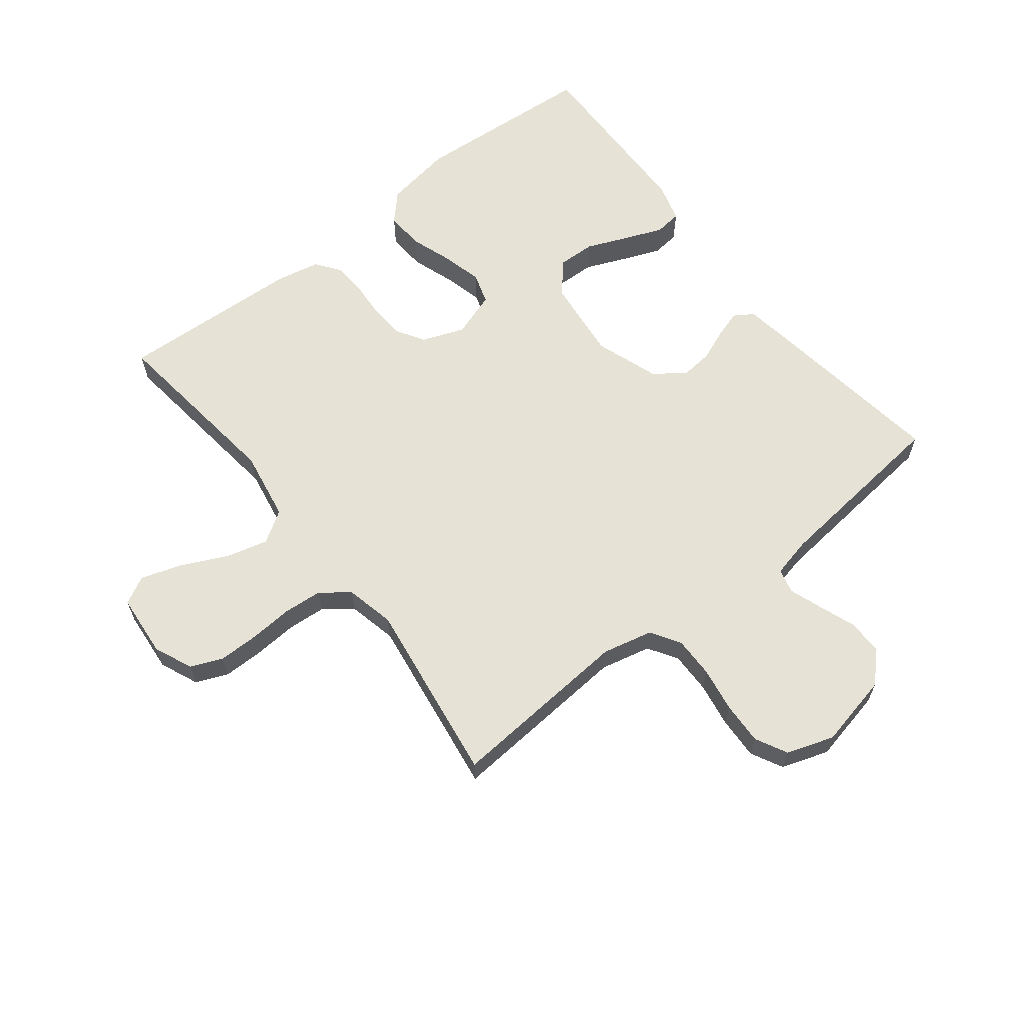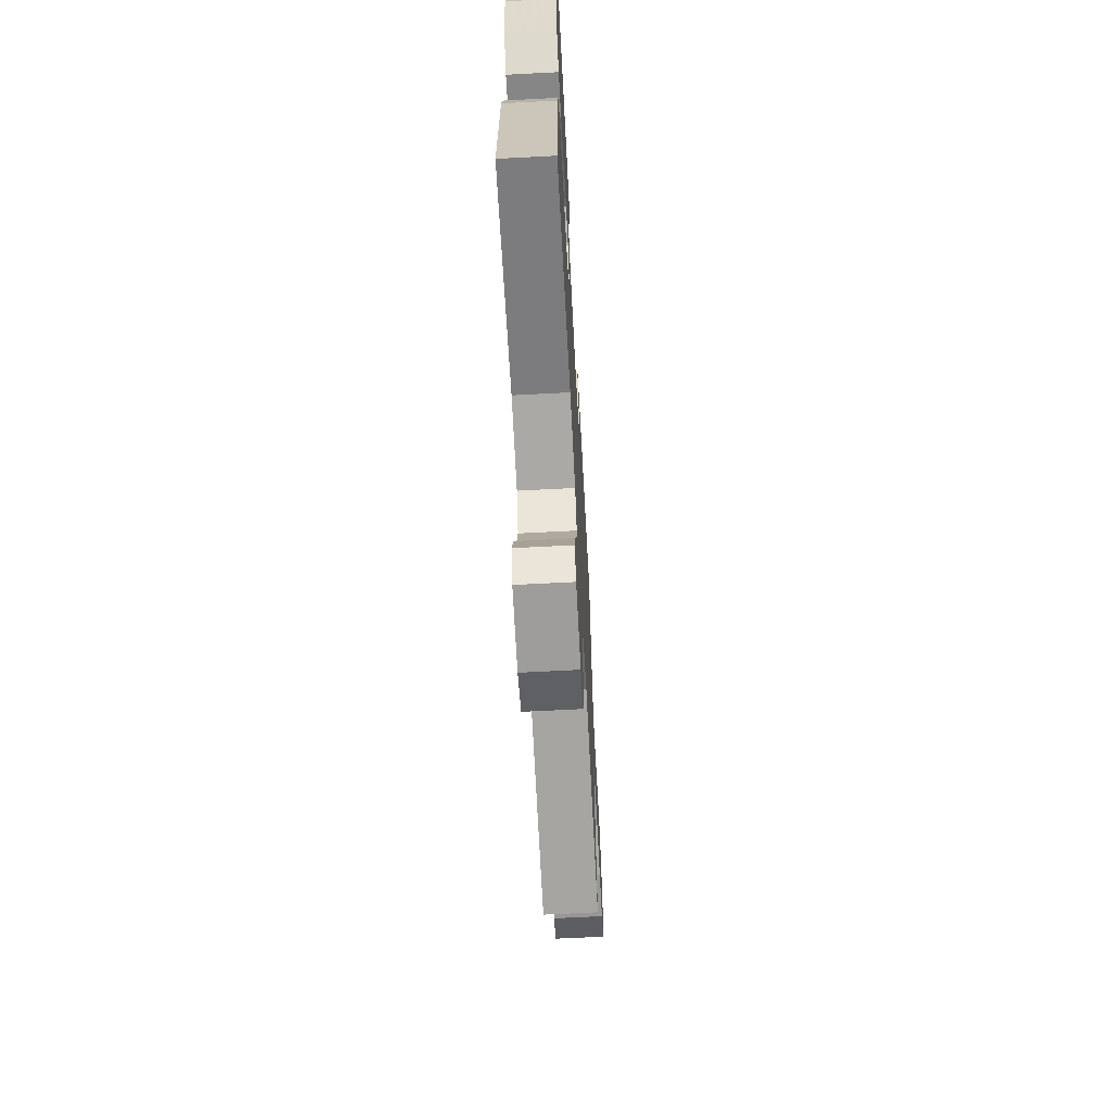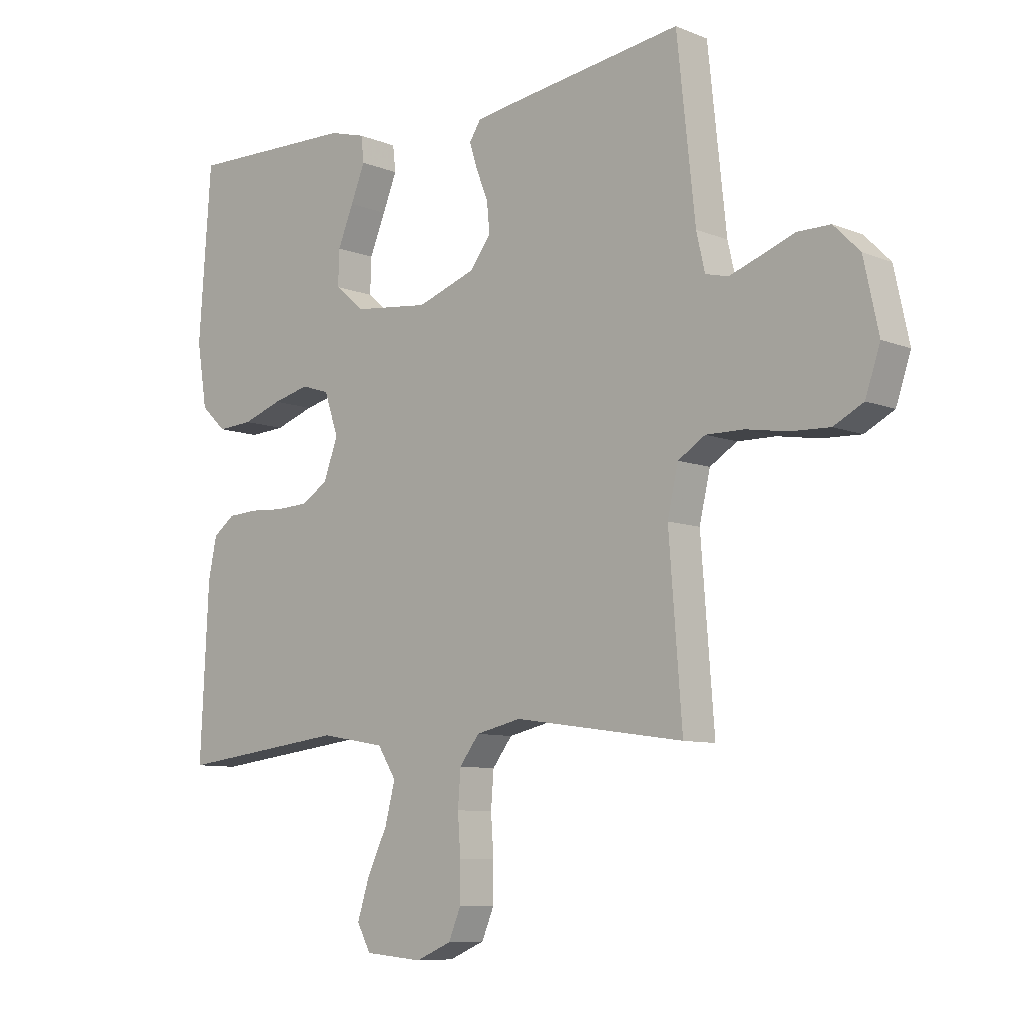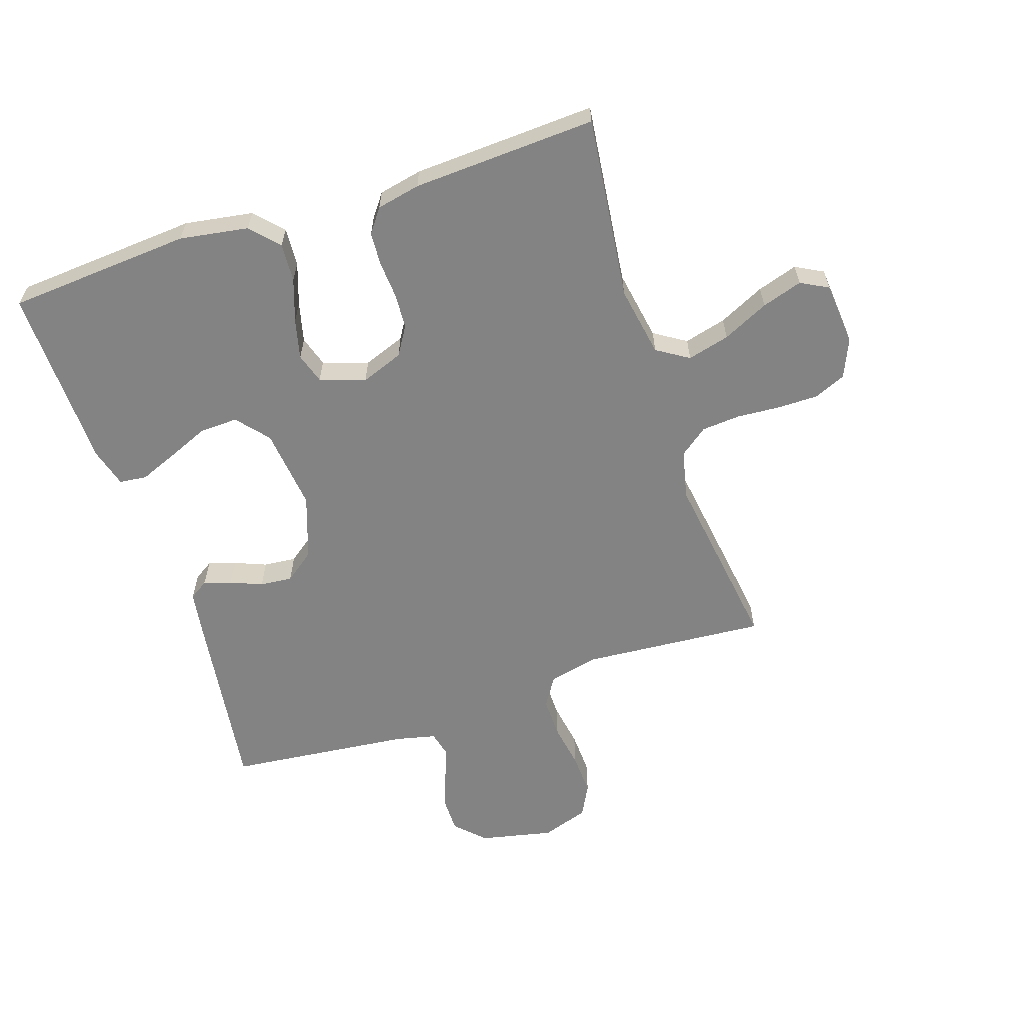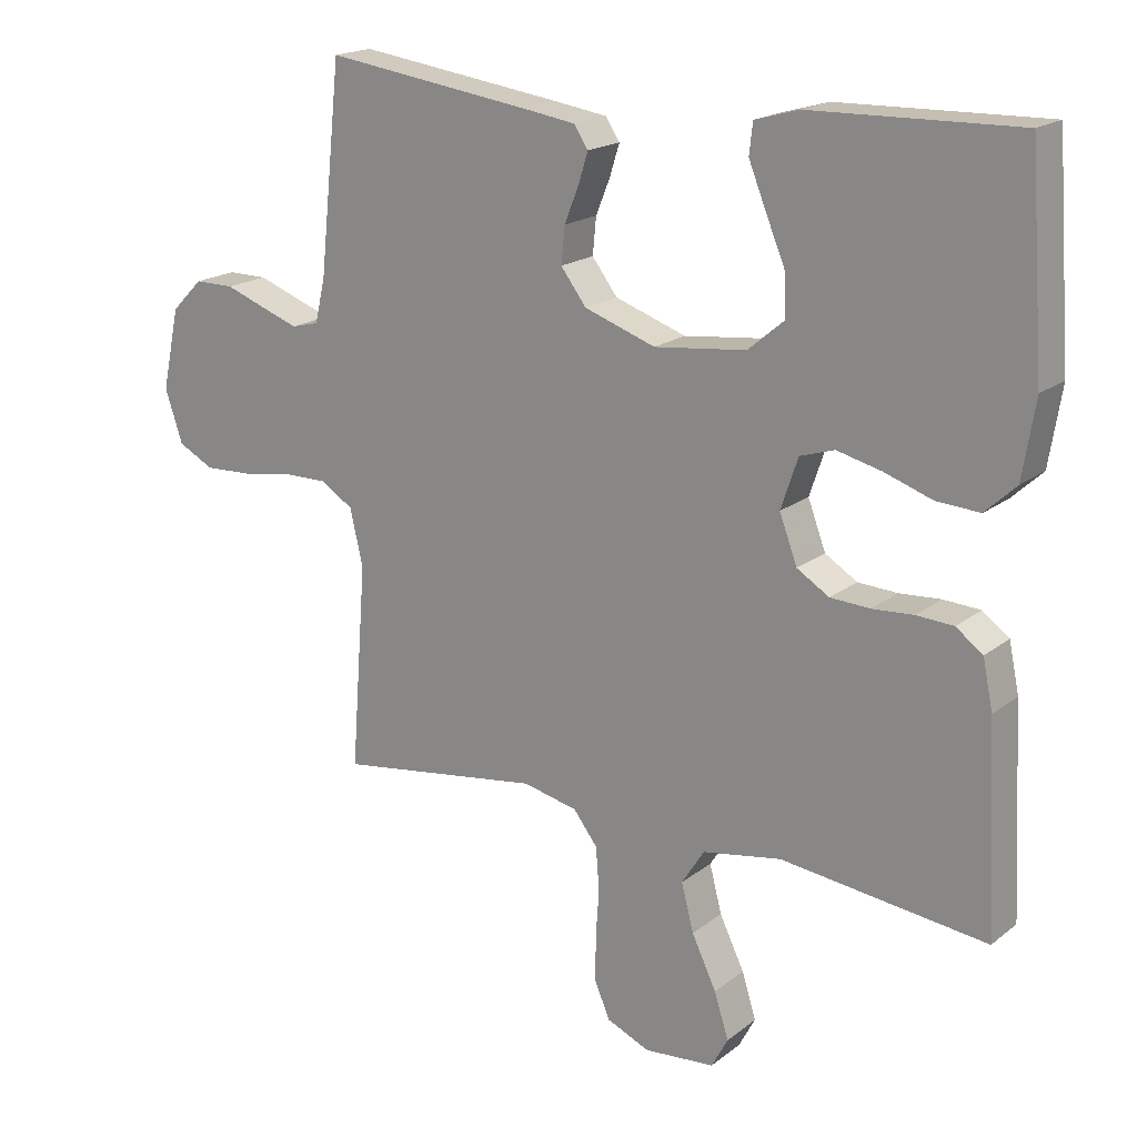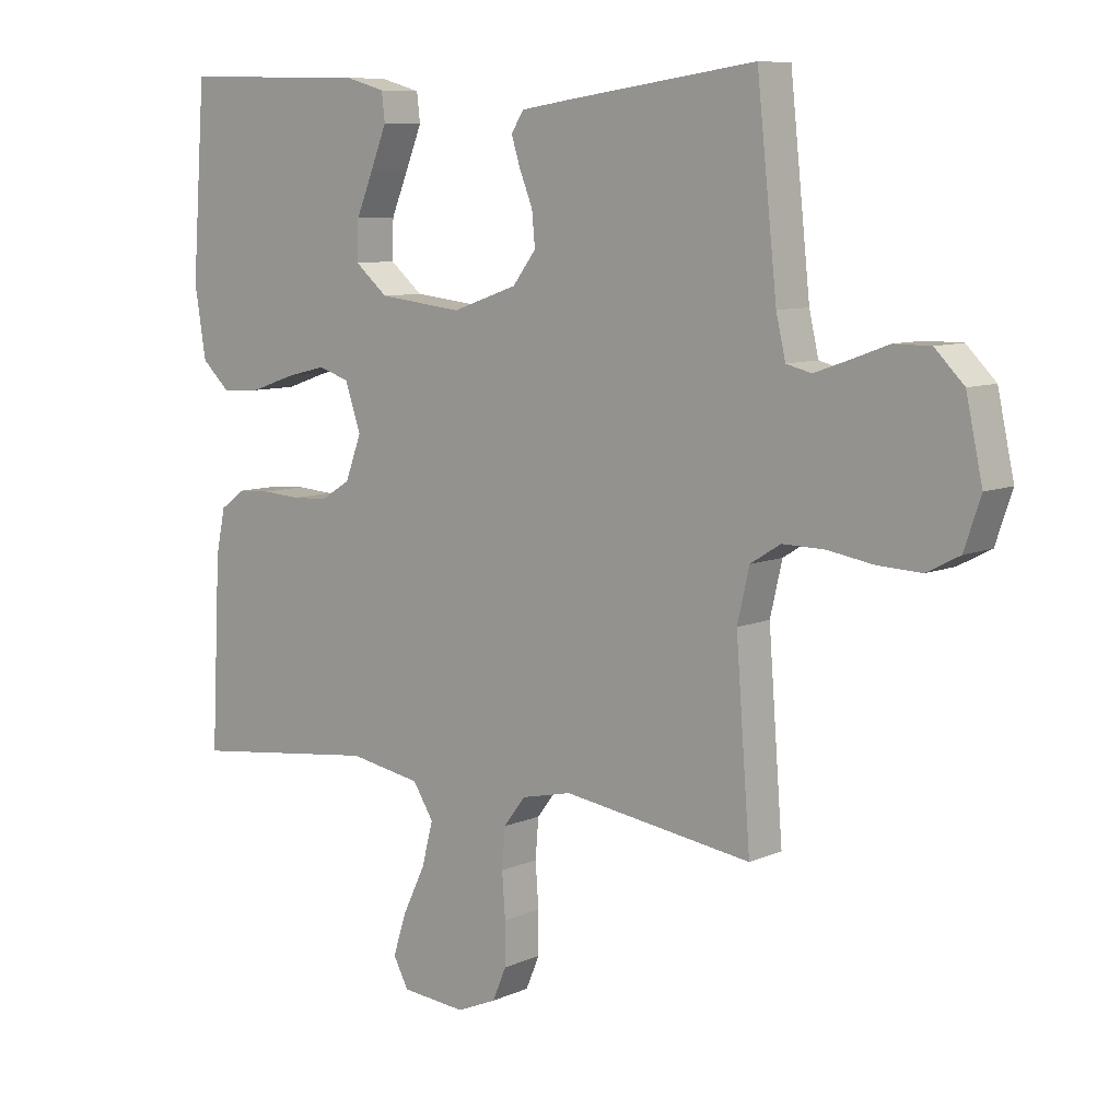
<metadata>
{"format":"obj","ext":"obj","renderer":"f3d","projection":"perspective","resolution":1024,"background":"white","views":[{"elev":63.1,"azim":-128.1,"up":"+Y"},{"elev":-65.7,"azim":93.0,"up":"+Z"},{"elev":-8.6,"azim":-137.2,"up":"+Z"},{"elev":-61.0,"azim":108.3,"up":"+Y"},{"elev":18.6,"azim":34.9,"up":"+Z"},{"elev":8.5,"azim":-139.5,"up":"+Z"}]}
</metadata>
<code>
v 0.5 0.07 -0.5
v 0.2 0.07 -0.464
v 0.085 0.07 -0.484
v 0.052 0.07 -0.536
v 0.07 0.07 -0.605
v 0.106 0.07 -0.68
v 0.127 0.07 -0.746
v 0.103 0.07 -0.791
v 0 0.07 -0.8
v -0.063 0.07 -0.773
v -0.085 0.07 -0.721
v -0.085 0.07 -0.654
v -0.08 0.07 -0.584
v -0.085 0.07 -0.521
v -0.12 0.07 -0.475
v -0.2 0.07 -0.457
v -0.5 0.07 -0.5
v -0.477 0.07 -0.2
v -0.496 0.07 -0.118
v -0.544 0.07 -0.088
v -0.611 0.07 -0.089
v -0.684 0.07 -0.101
v -0.753 0.07 -0.104
v -0.805 0.07 -0.077
v -0.831 0.07 0
v -0.805 0.07 0.12
v -0.759 0.07 0.166
v -0.701 0.07 0.166
v -0.641 0.07 0.144
v -0.587 0.07 0.125
v -0.547 0.07 0.135
v -0.532 0.07 0.2
v -0.5 0.07 0.5
v -0.2 0.07 0.458
v -0.121 0.07 0.446
v -0.101 0.07 0.415
v -0.115 0.07 0.37
v -0.136 0.07 0.318
v -0.141 0.07 0.265
v -0.104 0.07 0.216
v 0 0.07 0.18
v 0.134 0.07 0.195
v 0.186 0.07 0.239
v 0.184 0.07 0.301
v 0.156 0.07 0.368
v 0.131 0.07 0.43
v 0.136 0.07 0.475
v 0.2 0.07 0.493
v 0.5 0.07 0.5
v 0.522 0.07 0.2
v 0.504 0.07 0.088
v 0.459 0.07 0.046
v 0.396 0.07 0.05
v 0.326 0.07 0.074
v 0.261 0.07 0.09
v 0.211 0.07 0.074
v 0.186 0.07 0
v 0.212 0.07 -0.069
v 0.259 0.07 -0.098
v 0.317 0.07 -0.101
v 0.377 0.07 -0.097
v 0.431 0.07 -0.1
v 0.47 0.07 -0.129
v 0.485 0.07 -0.2
v 0.5 0 -0.5
v 0.2 0 -0.464
v 0.085 0 -0.484
v 0.052 0 -0.536
v 0.07 0 -0.605
v 0.106 0 -0.68
v 0.127 0 -0.746
v 0.103 0 -0.791
v 0 0 -0.8
v -0.063 0 -0.773
v -0.085 0 -0.721
v -0.085 0 -0.654
v -0.08 0 -0.584
v -0.085 0 -0.521
v -0.12 0 -0.475
v -0.2 0 -0.457
v -0.5 0 -0.5
v -0.477 0 -0.2
v -0.496 0 -0.118
v -0.544 0 -0.088
v -0.611 0 -0.089
v -0.684 0 -0.101
v -0.753 0 -0.104
v -0.805 0 -0.077
v -0.831 0 0
v -0.805 0 0.12
v -0.759 0 0.166
v -0.701 0 0.166
v -0.641 0 0.144
v -0.587 0 0.125
v -0.547 0 0.135
v -0.532 0 0.2
v -0.5 0 0.5
v -0.2 0 0.458
v -0.121 0 0.446
v -0.101 0 0.415
v -0.115 0 0.37
v -0.136 0 0.318
v -0.141 0 0.265
v -0.104 0 0.216
v 0 0 0.18
v 0.134 0 0.195
v 0.186 0 0.239
v 0.184 0 0.301
v 0.156 0 0.368
v 0.131 0 0.43
v 0.136 0 0.475
v 0.2 0 0.493
v 0.5 0 0.5
v 0.522 0 0.2
v 0.504 0 0.088
v 0.459 0 0.046
v 0.396 0 0.05
v 0.326 0 0.074
v 0.261 0 0.09
v 0.211 0 0.074
v 0.186 0 0
v 0.212 0 -0.069
v 0.259 0 -0.098
v 0.317 0 -0.101
v 0.377 0 -0.097
v 0.431 0 -0.1
v 0.47 0 -0.129
v 0.485 0 -0.2
f 63 64 1 2
f 60 61 62 63
f 59 60 63 2
f 58 59 2 3
f 57 58 3 4
f 51 52 53 54
f 51 54 55
f 50 51 55
f 49 50 55 56
f 44 45 46 47
f 44 47 48 49
f 35 36 37 38
f 33 34 35 38
f 32 33 38 39
f 31 32 39 40
f 26 27 28 29
f 26 29 30
f 25 26 30
f 21 22 23 24
f 20 21 24 25
f 16 17 18
f 15 16 18 19
f 10 11 12 13
f 10 13 14
f 9 10 14
f 8 9 14
f 5 6 7 8
f 4 5 8 14
f 57 4 14 15
f 43 44 49 56
f 42 43 56 57
f 41 42 57 15
f 20 25 30 31
f 19 20 31 40
f 15 19 40 41
f 66 65 128 127
f 127 126 125 124
f 66 127 124 123
f 67 66 123 122
f 68 67 122 121
f 118 117 116 115
f 119 118 115
f 119 115 114
f 120 119 114 113
f 111 110 109 108
f 113 112 111 108
f 102 101 100 99
f 102 99 98 97
f 103 102 97 96
f 104 103 96 95
f 93 92 91 90
f 94 93 90
f 94 90 89
f 88 87 86 85
f 89 88 85 84
f 82 81 80
f 83 82 80 79
f 77 76 75 74
f 78 77 74
f 78 74 73
f 78 73 72
f 72 71 70 69
f 78 72 69 68
f 79 78 68 121
f 120 113 108 107
f 121 120 107 106
f 79 121 106 105
f 95 94 89 84
f 104 95 84 83
f 105 104 83 79
f 1 65 66 2
f 2 66 67 3
f 3 67 68 4
f 4 68 69 5
f 5 69 70 6
f 6 70 71 7
f 7 71 72 8
f 8 72 73 9
f 9 73 74 10
f 10 74 75 11
f 11 75 76 12
f 12 76 77 13
f 13 77 78 14
f 14 78 79 15
f 15 79 80 16
f 16 80 81 17
f 17 81 82 18
f 18 82 83 19
f 19 83 84 20
f 20 84 85 21
f 21 85 86 22
f 22 86 87 23
f 23 87 88 24
f 24 88 89 25
f 25 89 90 26
f 26 90 91 27
f 27 91 92 28
f 28 92 93 29
f 29 93 94 30
f 30 94 95 31
f 31 95 96 32
f 32 96 97 33
f 33 97 98 34
f 34 98 99 35
f 35 99 100 36
f 36 100 101 37
f 37 101 102 38
f 38 102 103 39
f 39 103 104 40
f 40 104 105 41
f 41 105 106 42
f 42 106 107 43
f 43 107 108 44
f 44 108 109 45
f 45 109 110 46
f 46 110 111 47
f 47 111 112 48
f 48 112 113 49
f 49 113 114 50
f 50 114 115 51
f 51 115 116 52
f 52 116 117 53
f 53 117 118 54
f 54 118 119 55
f 55 119 120 56
f 56 120 121 57
f 57 121 122 58
f 58 122 123 59
f 59 123 124 60
f 60 124 125 61
f 61 125 126 62
f 62 126 127 63
f 63 127 128 64
f 64 128 65 1

</code>
